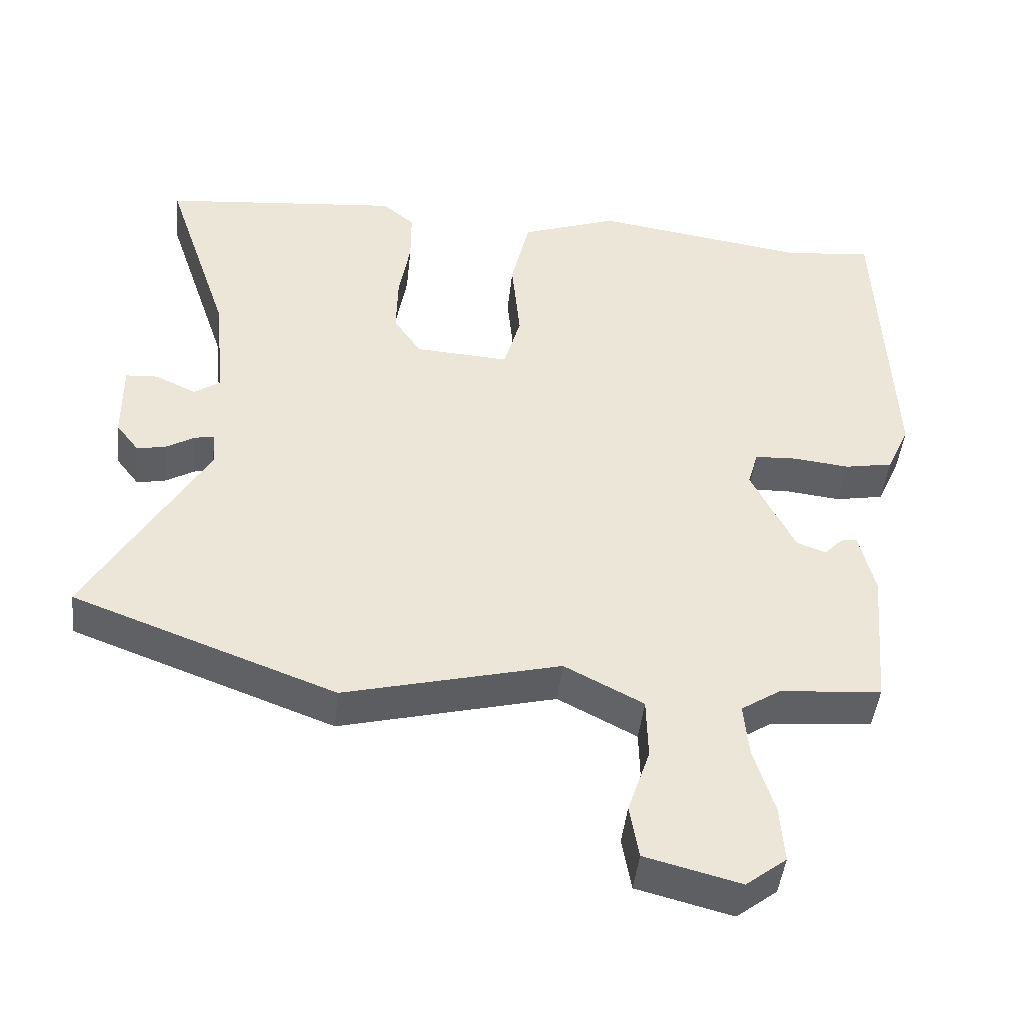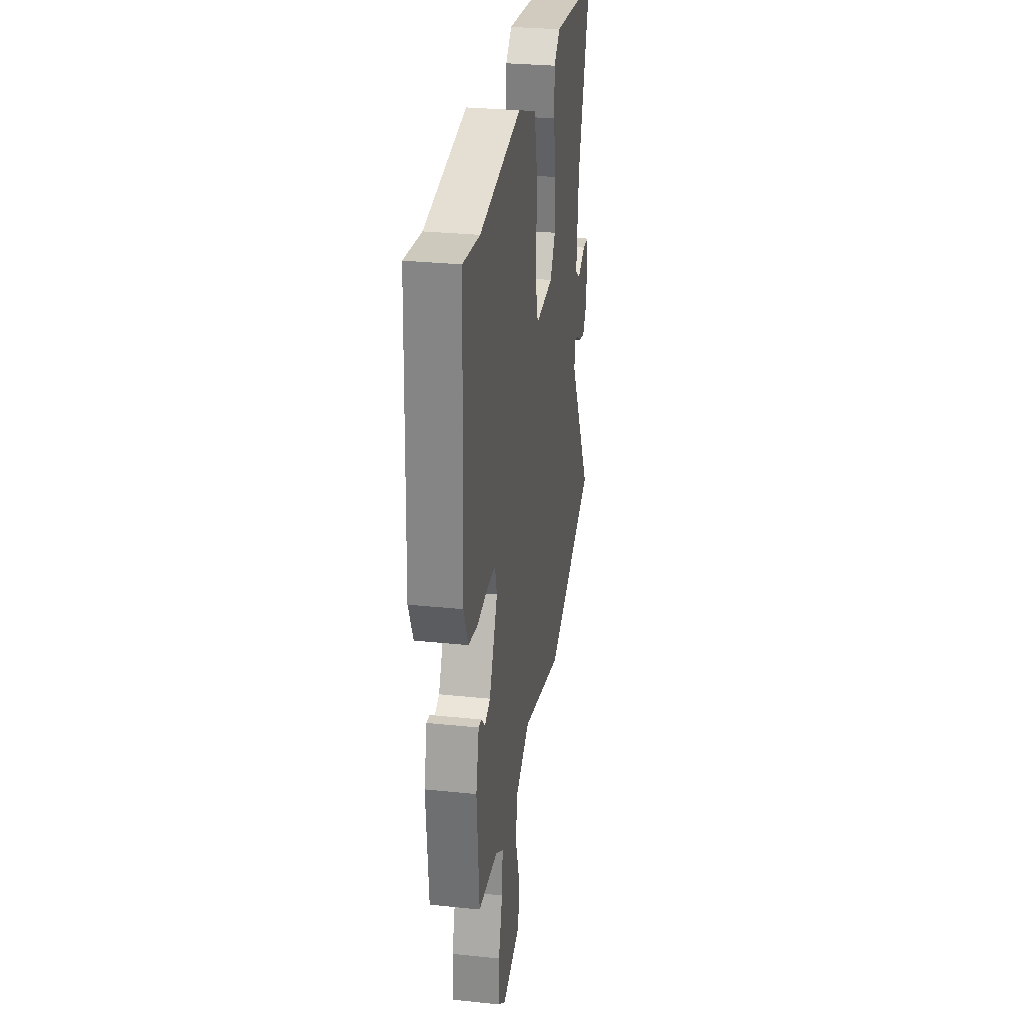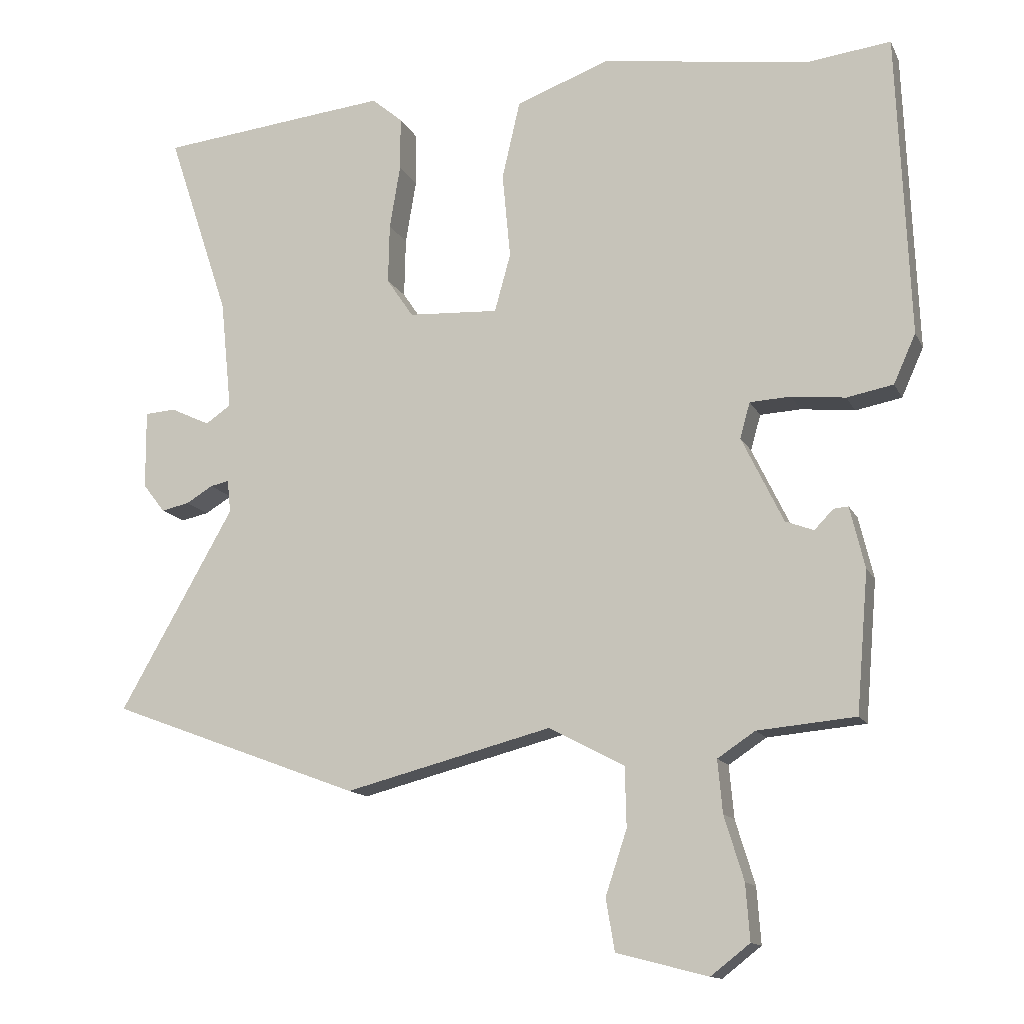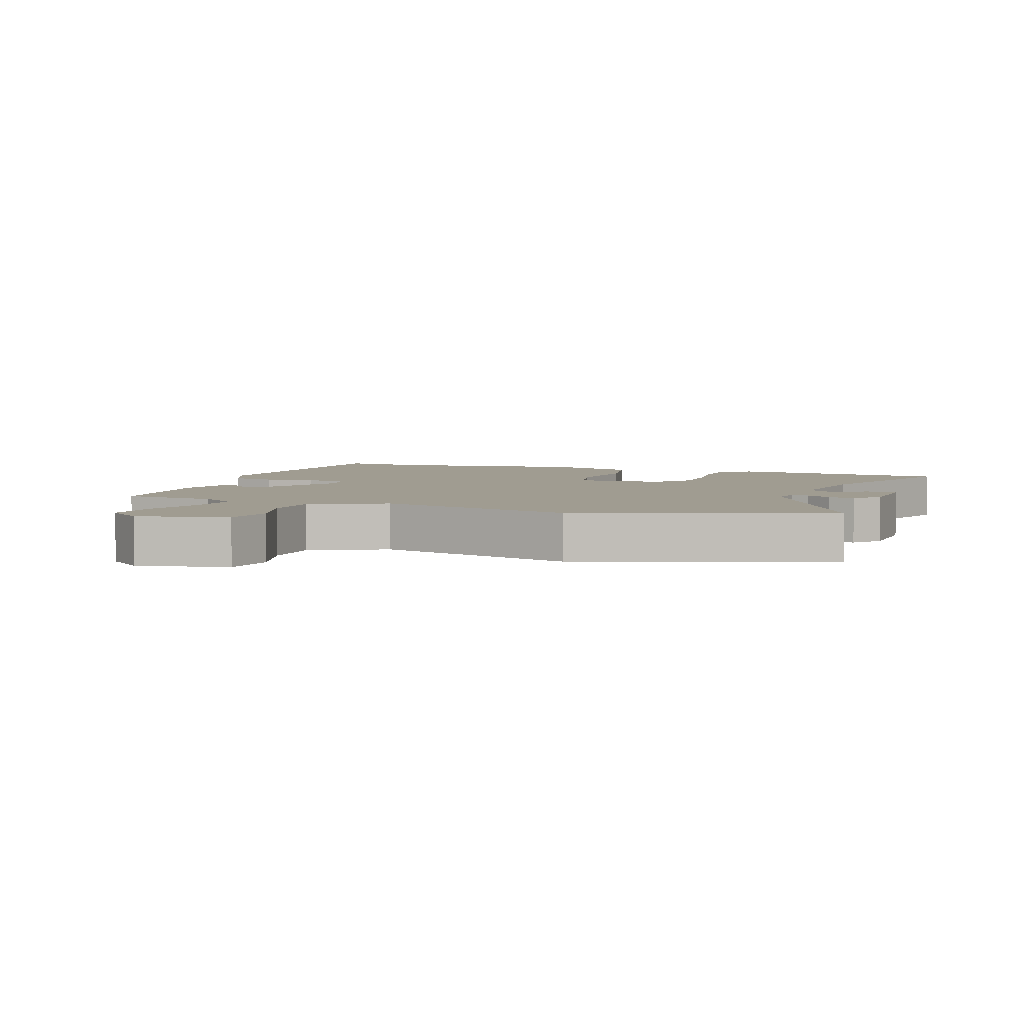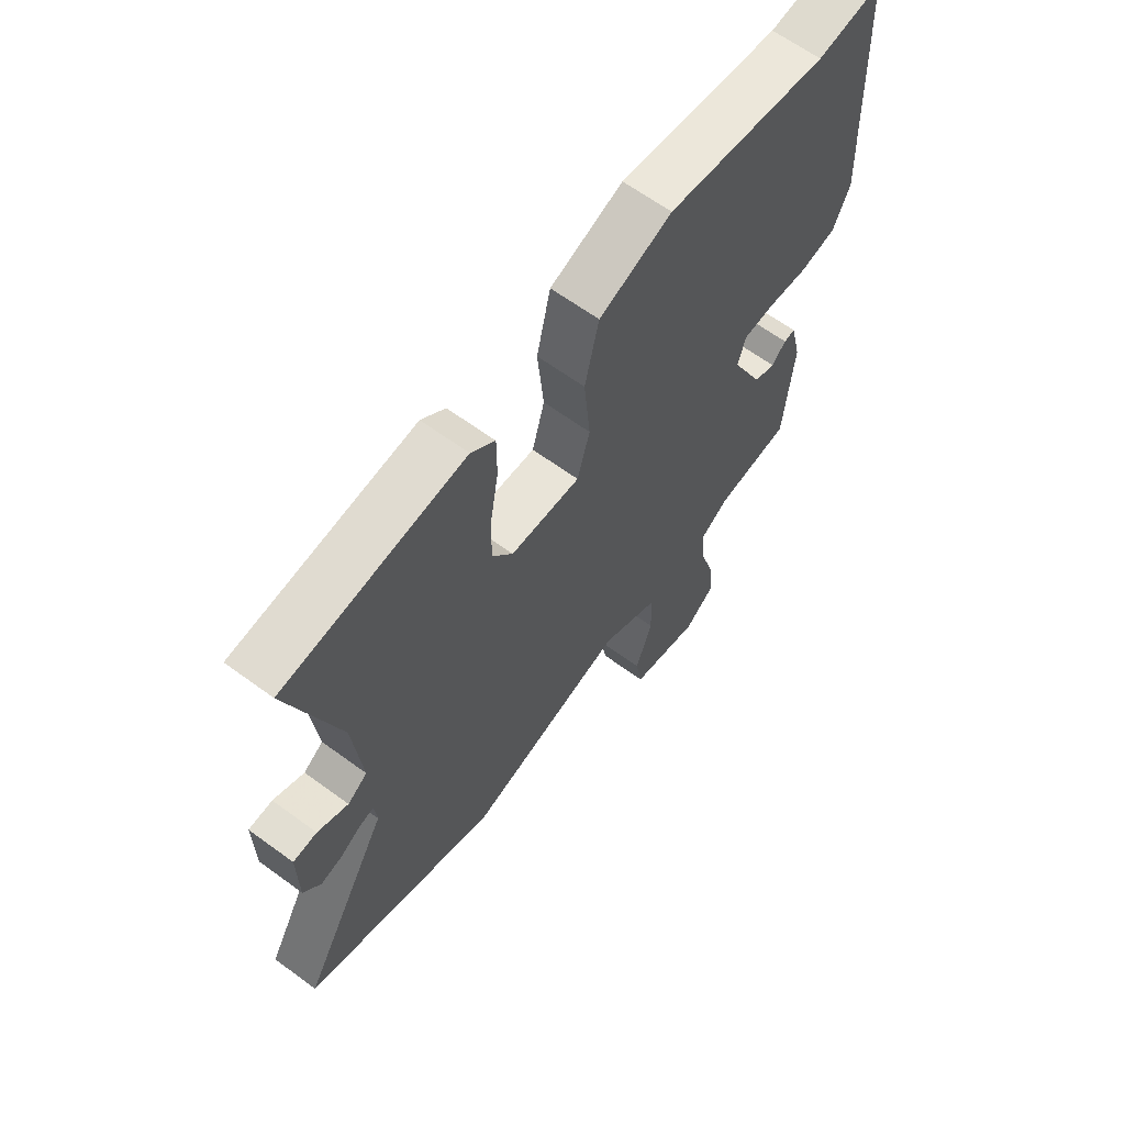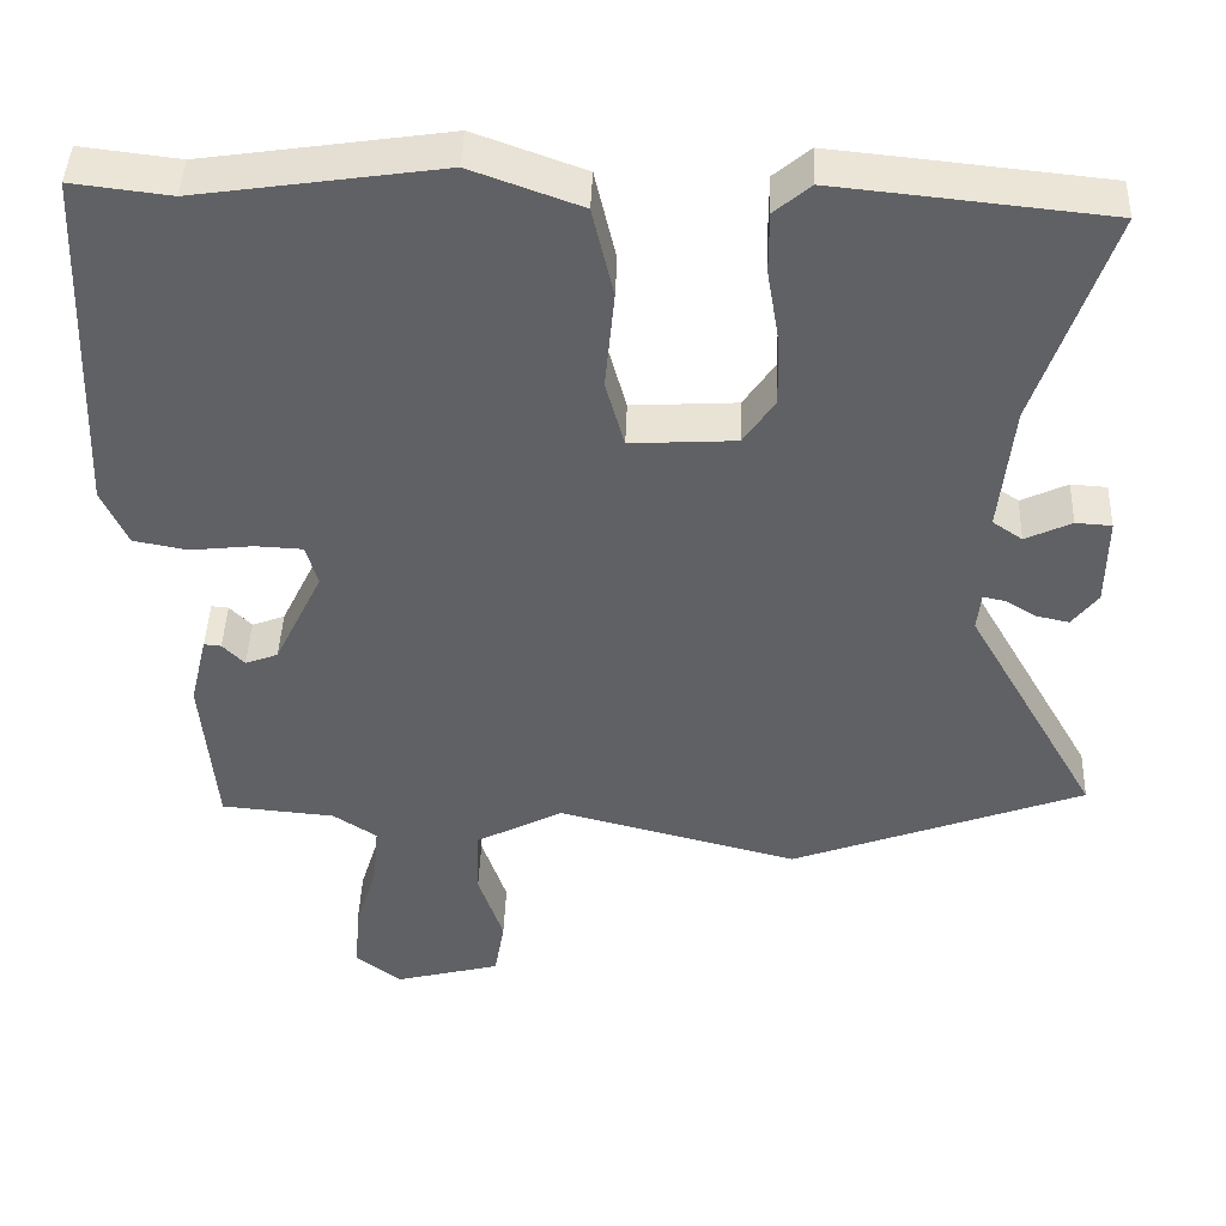
<metadata>
{"format":"obj","ext":"obj","renderer":"f3d","projection":"perspective","resolution":1024,"background":"white","views":[{"elev":-45.6,"azim":-6.2,"up":"+Z"},{"elev":29.2,"azim":98.8,"up":"+Z"},{"elev":-13.6,"azim":18.4,"up":"+Z"},{"elev":4.4,"azim":-158.5,"up":"+Y"},{"elev":64.0,"azim":-53.5,"up":"+Z"},{"elev":43.5,"azim":-177.9,"up":"+Z"}]}
</metadata>
<code>
v 0.4 0.07 0.488
v 0.525 0.07 0.503
v 0.543 0.07 0.051
v 0.51 0.07 -0.022
v 0.441 0.07 -0.035
v 0.361 0.07 -0.026
v 0.3 0.07 -0.029
v 0.285 0.07 -0.082
v 0.347 0.07 -0.21
v 0.389 0.07 -0.226
v 0.417 0.07 -0.197
v 0.439 0.07 -0.195
v 0.461 0.07 -0.287
v 0.443 0.07 -0.495
v 0.297 0.07 -0.508
v 0.241 0.07 -0.545
v 0.248 0.07 -0.623
v 0.277 0.07 -0.718
v 0.283 0.07 -0.801
v 0.225 0.07 -0.846
v 0.089 0.07 -0.811
v 0.076 0.07 -0.734
v 0.108 0.07 -0.638
v 0.106 0.07 -0.549
v -0.007 0.07 -0.49
v -0.316 0.07 -0.569
v -0.692 0.07 -0.428
v -0.522 0.07 -0.129
v -0.527 0.07 -0.08
v -0.555 0.07 -0.086
v -0.595 0.07 -0.11
v -0.637 0.07 -0.119
v -0.67 0.07 -0.076
v -0.671 0.07 0.041
v -0.625 0.07 0.044
v -0.566 0.07 0.016
v -0.528 0.07 0.042
v -0.545 0.07 0.207
v -0.638 0.07 0.486
v -0.394 0.07 0.511
v -0.293 0.07 0.521
v -0.247 0.07 0.482
v -0.247 0.07 0.403
v -0.263 0.07 0.307
v -0.265 0.07 0.218
v -0.225 0.07 0.159
v -0.09 0.07 0.151
v -0.066 0.07 0.238
v -0.078 0.07 0.366
v -0.051 0.07 0.483
v 0.089 0.07 0.534
v 0.4 0 0.488
v 0.525 0 0.503
v 0.543 0 0.051
v 0.51 0 -0.022
v 0.441 0 -0.035
v 0.361 0 -0.026
v 0.3 0 -0.029
v 0.285 0 -0.082
v 0.347 0 -0.21
v 0.389 0 -0.226
v 0.417 0 -0.197
v 0.439 0 -0.195
v 0.461 0 -0.287
v 0.443 0 -0.495
v 0.297 0 -0.508
v 0.241 0 -0.545
v 0.248 0 -0.623
v 0.277 0 -0.718
v 0.283 0 -0.801
v 0.225 0 -0.846
v 0.089 0 -0.811
v 0.076 0 -0.734
v 0.108 0 -0.638
v 0.106 0 -0.549
v -0.007 0 -0.49
v -0.316 0 -0.569
v -0.692 0 -0.428
v -0.522 0 -0.129
v -0.527 0 -0.08
v -0.555 0 -0.086
v -0.595 0 -0.11
v -0.637 0 -0.119
v -0.67 0 -0.076
v -0.671 0 0.041
v -0.625 0 0.044
v -0.566 0 0.016
v -0.528 0 0.042
v -0.545 0 0.207
v -0.638 0 0.486
v -0.394 0 0.511
v -0.293 0 0.521
v -0.247 0 0.482
v -0.247 0 0.403
v -0.263 0 0.307
v -0.265 0 0.218
v -0.225 0 0.159
v -0.09 0 0.151
v -0.066 0 0.238
v -0.078 0 0.366
v -0.051 0 0.483
v 0.089 0 0.534
f 50 51 1
f 49 50 1
f 48 49 1
f 4 5 6
f 3 4 6
f 2 3 6
f 1 2 6
f 48 1 6
f 47 48 6
f 46 47 6 7
f 42 43 44
f 41 42 44
f 40 41 44
f 39 40 44
f 38 39 44
f 37 38 44 45
f 36 37 45 46
f 34 35 36
f 33 34 36
f 32 33 36
f 31 32 36
f 30 31 36
f 29 30 36 46
f 25 26 27 28
f 46 7 8
f 29 46 8
f 28 29 8
f 25 28 8
f 24 25 8
f 21 22 23
f 20 21 23
f 19 20 23
f 18 19 23
f 17 18 23
f 16 17 23 24
f 13 14 15
f 12 13 15
f 11 12 15
f 10 11 15
f 15 16 24
f 10 15 24
f 9 10 24
f 8 9 24
f 52 102 101
f 52 101 100
f 52 100 99
f 57 56 55
f 57 55 54
f 57 54 53
f 57 53 52
f 57 52 99
f 57 99 98
f 58 57 98 97
f 95 94 93
f 95 93 92
f 95 92 91
f 95 91 90
f 95 90 89
f 96 95 89 88
f 97 96 88 87
f 87 86 85
f 87 85 84
f 87 84 83
f 87 83 82
f 87 82 81
f 97 87 81 80
f 79 78 77 76
f 59 58 97
f 59 97 80
f 59 80 79
f 59 79 76
f 59 76 75
f 74 73 72
f 74 72 71
f 74 71 70
f 74 70 69
f 74 69 68
f 75 74 68 67
f 66 65 64
f 66 64 63
f 66 63 62
f 66 62 61
f 75 67 66
f 75 66 61
f 75 61 60
f 75 60 59
f 1 52 53 2
f 2 53 54 3
f 3 54 55 4
f 4 55 56 5
f 5 56 57 6
f 6 57 58 7
f 7 58 59 8
f 8 59 60 9
f 9 60 61 10
f 10 61 62 11
f 11 62 63 12
f 12 63 64 13
f 13 64 65 14
f 14 65 66 15
f 15 66 67 16
f 16 67 68 17
f 17 68 69 18
f 18 69 70 19
f 19 70 71 20
f 20 71 72 21
f 21 72 73 22
f 22 73 74 23
f 23 74 75 24
f 24 75 76 25
f 25 76 77 26
f 26 77 78 27
f 27 78 79 28
f 28 79 80 29
f 29 80 81 30
f 30 81 82 31
f 31 82 83 32
f 32 83 84 33
f 33 84 85 34
f 34 85 86 35
f 35 86 87 36
f 36 87 88 37
f 37 88 89 38
f 38 89 90 39
f 39 90 91 40
f 40 91 92 41
f 41 92 93 42
f 42 93 94 43
f 43 94 95 44
f 44 95 96 45
f 45 96 97 46
f 46 97 98 47
f 47 98 99 48
f 48 99 100 49
f 49 100 101 50
f 50 101 102 51
f 51 102 52 1

</code>
